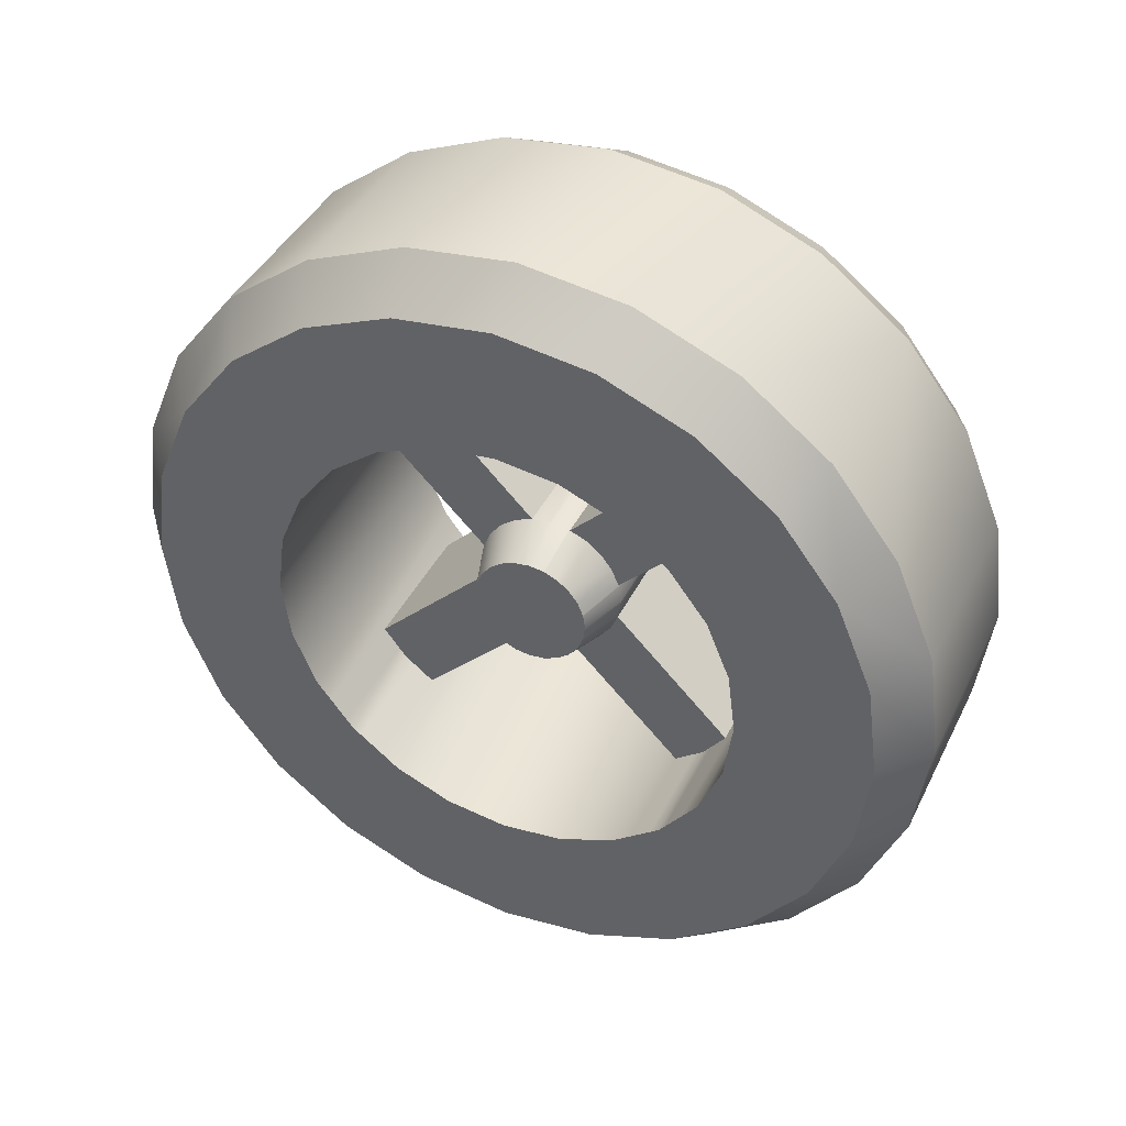
<metadata>
{"format":"obj","ext":"obj","renderer":"f3d","projection":"perspective","resolution":1024,"background":"white","views":[{"elev":41.3,"azim":-65.5,"up":"+Y"}]}
</metadata>
<code>
o Wheel05
v -0.1149 0.1962 -0.1962
v -0.07797 0.2668 -0.154
v -0.07797 0.2178 -0.2178
v -0.1149 0.2403 -0.1388
v -0.1149 0.2681 0.07183
v -0.07797 0.2668 0.154
v -0.07797 0.2975 0.07972
v -0.1149 0.2403 0.1388
v 0.06988 0.2178 0.2178
v 0.06988 0.2668 0.154
v -0.07797 0.2178 0.2178
v -0.07797 -0.2975 0.07972
v 0.06988 -0.308 -0
v 0.06988 -0.2975 0.07972
v -0.07797 -0.308 -0
v -0.1149 0.2775 0
v -0.07797 0.308 0
v -0.07797 0.07972 -0.2975
v 0.06988 0 -0.308
v -0.07797 0 -0.308
v 0.06988 0.07972 -0.2975
v -0.07797 -0 0.308
v -0.1149 0.07183 0.2681
v -0.1149 -0 0.2775
v -0.07797 0.07972 0.2975
v -0.1149 -0.2681 0.07183
v -0.1149 -0.2775 -0
v -0.1149 0.1962 0.1962
v -0.07797 -0.2178 0.2178
v 0.06988 -0.2668 0.154
v 0.06988 -0.2178 0.2178
v -0.07797 -0.2668 0.154
v 0.06988 0.2668 -0.154
v 0.06988 0.2178 -0.2178
v -0.1149 -0.1388 0.2403
v -0.1149 -0.1962 0.1962
v -0.07797 -0.154 0.2668
v -0.07797 -0.2975 -0.07972
v 0.06988 -0.2668 -0.154
v 0.06988 -0.2975 -0.07972
v -0.07797 -0.2668 -0.154
v -0.07797 0.154 -0.2668
v 0.06988 0.154 -0.2668
v -0.07797 -0.154 -0.2668
v 0.06988 -0.2178 -0.2178
v -0.07797 -0.2178 -0.2178
v 0.06988 -0.154 -0.2668
v -0.1149 0.1388 -0.2403
v -0.1149 0.07183 -0.2681
v -0.1149 -0.2681 -0.07183
v 0.1007 0.07497 -0.2798
v 0.1007 -0.07497 -0.2798
v 0.1007 0 -0.2897
v 0.1007 0.1448 -0.2509
v 0.1007 -0.1448 -0.2509
v 0.1007 0.2048 -0.2048
v 0.1007 0 -0.2232
v 0.1007 0.05777 -0.2156
v 0.1007 0.1116 -0.1933
v 0.1007 0.2509 -0.1448
v 0.1007 0.1463 -0.1667
v 0.1007 0.1578 -0.1578
v 0.1007 0.1667 -0.1463
v 0.1007 0.1933 -0.1116
v 0.1007 0.2798 -0.07497
v 0.1007 0.2156 -0.05777
v 0.1007 0.2897 0
v 0.1007 0.2232 0
v 0.1007 0.2156 0.05777
v 0.1007 0.2798 0.07497
v 0.1007 0.1933 0.1116
v 0.1007 0.2509 0.1448
v 0.1007 0.1667 0.1463
v 0.1007 0.2048 0.2048
v 0.1007 0.1578 0.1578
v 0.1007 0.1463 0.1667
v 0.1007 0.1116 0.1933
v 0.1007 0.05777 0.2156
v 0.1007 0.1448 0.2509
v 0.1007 -0 0.2232
v 0.1007 -0.1448 0.2509
v 0.1007 -0.05777 0.2156
v 0.1007 -0.2048 0.2048
v 0.1007 -0.1116 0.1933
v 0.1007 -0.1463 0.1667
v 0.1007 -0.1578 0.1578
v 0.1007 -0.1667 0.1463
v 0.1007 -0.2509 0.1448
v 0.1007 -0.1933 0.1116
v 0.1007 -0.2798 0.07497
v 0.1007 -0.2156 0.05777
v 0.1007 -0.2232 -0
v 0.1007 -0.2897 -0
v 0.1007 -0.2156 -0.05777
v 0.1007 -0.2798 -0.07497
v 0.1007 -0.1933 -0.1116
v 0.1007 -0.2509 -0.1448
v 0.1007 -0.1667 -0.1463
v 0.1007 -0.1578 -0.1578
v 0.1007 -0.1463 -0.1667
v 0.1007 -0.1116 -0.1933
v 0.1007 -0.2048 -0.2048
v 0.1007 -0.05777 -0.2156
v 0.1007 0.07497 0.2798
v 0.1007 -0.07497 0.2798
v 0.1007 -0 0.2897
v -0.07797 0.154 0.2668
v 0.06988 0.154 0.2668
v -0.1149 -0.1388 -0.2403
v -0.1149 -0.1962 -0.1962
v 0.06988 -0 0.308
v 0.06988 -0.07972 0.2975
v -0.1149 0 -0.2775
v 0.06988 0.2975 0.07972
v -0.1149 -0.07183 -0.2681
v -0.07797 -0.07972 -0.2975
v -0.1149 -0.07183 0.2681
v -0.07797 -0.07972 0.2975
v 0.06988 0.2975 -0.07972
v -0.1149 -0.2403 -0.1388
v 0.06988 0.07972 0.2975
v -0.07797 0.2975 -0.07972
v 0.06988 0.308 0
v 0.06988 -0.07972 -0.2975
v 0.06988 -0.154 0.2668
v -0.1149 0.1388 0.2403
v -0.1149 -0.2403 0.1388
v -0.1149 0.2681 -0.07183
v -0.1149 0 -0.2232
v -0.1149 -0.05777 -0.2156
v -0.1149 -0.1116 -0.1933
v -0.1149 -0.1463 -0.1667
v -0.1149 -0.1578 -0.1578
v -0.1149 -0.1667 -0.1463
v -0.1149 -0.1933 -0.1116
v -0.1149 -0.2156 -0.05777
v -0.1149 -0.2232 -0
v -0.1149 -0.2156 0.05777
v -0.1149 -0.1933 0.1116
v -0.1149 -0.1667 0.1463
v -0.1149 -0.1578 0.1578
v -0.1149 -0.1463 0.1667
v -0.1149 -0.1116 0.1933
v -0.1149 -0.05777 0.2156
v -0.1149 -0 0.2232
v -0.1149 0.05777 0.2156
v -0.1149 0.1116 0.1933
v -0.1149 0.1463 0.1667
v -0.1149 0.1578 0.1578
v -0.1149 0.1667 0.1463
v -0.1149 0.1933 0.1116
v -0.1149 0.2156 0.05777
v -0.1149 0.2232 0
v -0.1149 0.2156 -0.05777
v -0.1149 0.1933 -0.1116
v -0.1149 0.1667 -0.1463
v -0.1149 0.1578 -0.1578
v -0.1149 0.1463 -0.1667
v -0.1149 0.1116 -0.1933
v -0.1149 0.05777 -0.2156
v -0.02869 -0.05391 0.01444
v 0.1007 -0.05581 -0
v 0.1007 -0.05391 0.01444
v -0.02869 -0.05581 -0
v -0.02869 0 -0.05581
v 0.1007 0.01444 -0.05391
v 0.1007 0 -0.05581
v -0.02869 0.01444 -0.05391
v -0.1149 0.1303 0.1183
v -0.02869 0.1417 0.1034
v -0.02869 0.1303 0.1183
v -0.1149 0.1417 0.1034
v -0.1149 0.04579 0.1709
v 0.1007 0.08846 0.1532
v 0.1007 0.04579 0.1709
v -0.1149 0.08846 0.1532
v 0.1007 0.1034 0.1417
v -0.02869 0.1034 0.1417
v -0.1149 0.1034 0.1417
v 0.08068 0.1034 0.1417
v -0.02869 -0.1028 -0.1422
v -0.1149 -0.1183 -0.1303
v -0.02869 -0.1183 -0.1303
v -0.1149 -0.1028 -0.1422
v 0.08068 -0.01444 -0.05391
v 0.1007 -0.01444 -0.05391
v -0.02869 -0.01444 -0.05391
v 0.1007 0.01444 0.05391
v -0.02869 -0 0.05581
v 0.1007 -0 0.05581
v -0.02869 0.01444 0.05391
v -0.1149 0.1532 0.08846
v 0.1007 0.1709 0.04579
v 0.1007 0.1532 0.08846
v -0.1149 0.1709 0.04579
v 0.1007 -0.01444 0.05391
v 0.08068 -0.01523 0.05358
v 0.1007 -0.01523 0.05358
v -0.02869 -0.01523 0.05358
v -0.02869 -0.01444 0.05391
v 0.1007 0 -0.1769
v 0.1007 0.04579 -0.1709
v 0.1007 0.08846 -0.1532
v 0.1007 0.1034 -0.1417
v 0.1007 0.1183 -0.1303
v 0.1007 0.1422 -0.1028
v 0.1007 0.1251 -0.1251
v 0.1007 0.1532 -0.08846
v 0.1007 0.1709 -0.04579
v 0.1007 0.1769 0
v 0.1007 0.1417 0.1034
v 0.1007 0.1303 0.1183
v 0.1007 0.1251 0.1251
v 0.1007 -0 0.1769
v 0.1007 -0.04579 -0.1709
v 0.1007 -0.08846 -0.1532
v 0.1007 -0.1028 -0.1422
v 0.1007 -0.1251 -0.1251
v 0.1007 -0.1303 -0.1183
v 0.1007 -0.1422 -0.1028
v 0.1007 -0.1532 -0.08846
v 0.1007 -0.1709 -0.04579
v 0.1007 -0.1769 -0
v 0.1007 -0.1709 0.04579
v 0.1007 -0.1532 0.08846
v 0.1007 -0.1417 0.1034
v 0.1007 -0.1303 0.1183
v 0.1007 -0.1251 0.1251
v 0.1007 -0.1034 0.1417
v 0.1007 -0.08846 0.1532
v 0.1007 -0.04579 0.1709
v -0.1149 -0.1303 -0.1183
v -0.02869 -0.1422 -0.1028
v -0.02869 -0.1303 -0.1183
v -0.1149 -0.1422 -0.1028
v -0.02869 -0.1417 0.1034
v 0.08068 -0.05358 0.01523
v 0.08068 -0.1417 0.1034
v -0.02869 -0.05358 0.01523
v -0.1149 -0.1709 0.04579
v -0.1149 -0.1769 -0
v 0.1007 0.01523 -0.05358
v -0.02869 0.01523 -0.05358
v 0.08068 0.01523 -0.05358
v 0.1007 -0.05358 0.01523
v 0.1007 0.05581 0
v -0.02869 0.05391 0.01444
v 0.1007 0.05391 0.01444
v -0.02869 0.05581 0
v -0.1149 -0.1183 0.1303
v -0.02869 -0.1034 0.1417
v -0.02869 -0.1183 0.1303
v -0.1149 -0.1034 0.1417
v -0.1149 -0.1532 -0.08846
v 0.08068 -0.1422 -0.1028
v 0.08068 -0.1034 0.1417
v -0.1149 0.1709 -0.04579
v -0.1149 0.1532 -0.08846
v 0.08068 0.1417 0.1034
v -0.1149 -0.1532 0.08846
v 0.08068 -0.05391 -0.01444
v -0.02869 -0.05391 -0.01444
v 0.1007 -0.0279 -0.04833
v 0.1007 0.0279 -0.04833
v 0.1007 0.03946 -0.03946
v 0.1007 -0.03946 -0.03946
v 0.1007 0.04833 -0.0279
v 0.1007 -0.04833 -0.0279
v 0.1007 0.05391 -0.01444
v 0.1007 -0.05391 -0.01444
v 0.1007 0.05358 0.01523
v 0.1007 0.04833 0.0279
v 0.1007 -0.04833 0.0279
v 0.1007 0.03946 0.03946
v 0.1007 -0.03946 0.03946
v 0.1007 0.0279 0.04833
v 0.1007 -0.0279 0.04833
v 0.1007 0.01523 0.05358
v -0.1149 -0.1251 -0.1251
v -0.02869 -0.1251 -0.1251
v -0.1149 0.1251 0.1251
v -0.02869 0.1251 0.1251
v -0.02869 0.1422 -0.1028
v 0.08068 0.05391 -0.01444
v 0.08068 0.1422 -0.1028
v -0.02869 0.05391 -0.01444
v -0.02869 0.1183 -0.1303
v -0.02869 0.1034 -0.1417
v -0.02869 0.1251 -0.1251
v -0.02869 0.1303 -0.1183
v -0.02869 0.0279 -0.04833
v -0.02869 0.03946 -0.03946
v -0.02869 0.04833 -0.0279
v -0.1149 0.1183 -0.1303
v -0.1149 0.1251 -0.1251
v -0.02869 0.01523 0.05358
v 0.08068 0.01523 0.05358
v 0.08068 0.05358 0.01523
v -0.02869 0.05358 0.01523
v 0.08068 0.1034 -0.1417
v 0.08068 -0.1028 -0.1422
v -0.02869 -0.0279 -0.04833
v -0.02869 -0.03946 -0.03946
v -0.02869 -0.04833 -0.0279
v -0.06493 -0.01127 -0.04205
v -0.06493 0.01127 -0.04205
v -0.06493 0 -0.04353
v -0.06493 0.01188 -0.04179
v -0.06493 -0.02177 -0.0377
v -0.06493 0.02177 -0.0377
v -0.06493 0.03078 -0.03078
v -0.06493 -0.03078 -0.03078
v -0.06493 0.0377 -0.02177
v -0.06493 -0.0377 -0.02177
v -0.06493 0.04205 -0.01127
v -0.06493 -0.04205 -0.01127
v -0.06493 0.04353 0
v -0.06493 -0.04353 -0
v -0.06493 0.04205 0.01127
v -0.06493 -0.04205 0.01127
v -0.06493 0.04179 0.01188
v -0.06493 -0.04179 0.01188
v -0.06493 0.0377 0.02177
v -0.06493 -0.0377 0.02177
v -0.06493 0.03078 0.03078
v -0.06493 -0.03078 0.03078
v -0.06493 0.02177 0.0377
v -0.06493 -0.02177 0.0377
v -0.06493 0.01188 0.04179
v -0.06493 -0.01188 0.04179
v -0.06493 0.01127 0.04205
v -0.06493 -0.01127 0.04205
v -0.06493 -0 0.04353
v -0.1149 0.1769 0
v -0.02869 -0.04833 0.0279
v -0.02869 -0.03946 0.03946
v -0.02869 -0.0279 0.04833
v -0.02869 -0.1303 0.1183
v -0.02869 -0.1251 0.1251
v -0.1149 -0.1709 -0.04579
v -0.1149 -0.08846 -0.1532
v -0.1149 -0.04579 -0.1709
v -0.1149 0 -0.1769
v -0.1149 0.04579 -0.1709
v -0.1149 0.08846 -0.1532
v -0.1149 0.1303 -0.1183
v -0.1149 0.1422 -0.1028
v -0.1149 -0.04579 0.1709
v -0.1149 -0 0.1769
v -0.1149 0.1034 -0.1417
v -0.1149 -0.08846 0.1532
v -0.1149 -0.1251 0.1251
v -0.1149 -0.1303 0.1183
v -0.1149 -0.1417 0.1034
v -0.1149 0.1183 0.1303
v -0.02869 0.1183 0.1303
v -0.02869 0.04833 0.0279
v -0.02869 0.03946 0.03946
v -0.02869 0.0279 0.04833
v 0.08068 -0.1251 -0.1251
v 0.08068 -0.1303 -0.1183
v 0.08068 -0.0279 -0.04833
v 0.08068 -0.03946 -0.03946
v 0.08068 -0.04833 -0.0279
v 0.08068 -0.04833 0.0279
v 0.08068 -0.03946 0.03946
v 0.08068 -0.0279 0.04833
v 0.08068 -0.1303 0.1183
v 0.08068 -0.1251 0.1251
v 0.08068 0.04833 0.0279
v 0.08068 0.03946 0.03946
v 0.08068 0.0279 0.04833
v 0.08068 0.1303 0.1183
v 0.08068 0.1251 0.1251
v 0.08068 0.1183 -0.1303
v 0.08068 0.1251 -0.1251
v 0.08068 0.0279 -0.04833
v 0.08068 0.03946 -0.03946
v 0.08068 0.04833 -0.0279
f 1 2 3
f 2 1 4
f 5 6 7
f 6 5 8
f 6 9 10
f 9 6 11
f 12 13 14
f 13 12 15
f 16 7 17
f 7 16 5
f 18 19 20
f 19 18 21
f 22 23 24
f 23 22 25
f 26 15 12
f 15 26 27
f 28 6 8
f 6 28 11
f 29 30 31
f 30 29 32
f 3 33 34
f 33 3 2
f 32 14 30
f 14 32 12
f 29 35 36
f 35 29 37
f 38 39 40
f 39 38 41
f 42 21 18
f 21 42 43
f 44 45 46
f 45 44 47
f 48 18 49
f 18 48 42
f 27 38 15
f 38 27 50
f 51 52 53
f 52 51 54
f 52 54 55
f 55 54 56
f 55 56 57
f 57 56 58
f 58 56 59
f 59 56 60
f 59 60 61
f 61 60 62
f 62 60 63
f 63 60 64
f 64 60 65
f 64 65 66
f 66 65 67
f 66 67 68
f 68 67 69
f 69 67 70
f 69 70 71
f 71 70 72
f 71 72 73
f 73 72 74
f 73 74 75
f 75 74 76
f 76 74 77
f 77 74 78
f 78 74 79
f 78 79 80
f 81 80 79
f 81 82 80
f 83 82 81
f 83 84 82
f 83 85 84
f 83 86 85
f 83 87 86
f 88 87 83
f 88 89 87
f 90 89 88
f 90 91 89
f 90 92 91
f 93 92 90
f 93 94 92
f 95 94 93
f 95 96 94
f 97 96 95
f 97 98 96
f 97 99 98
f 97 100 99
f 97 101 100
f 102 101 97
f 102 103 101
f 102 57 103
f 57 102 55
f 81 79 104
f 81 104 105
f 105 104 106
f 19 51 53
f 51 19 21
f 40 97 95
f 97 40 39
f 9 107 108
f 107 9 11
f 14 93 90
f 93 14 13
f 46 109 44
f 109 46 110
f 105 111 112
f 111 105 106
f 30 90 88
f 90 30 14
f 49 20 113
f 20 49 18
f 114 72 70
f 72 114 10
f 115 20 116
f 20 115 113
f 22 117 118
f 117 22 24
f 33 65 60
f 65 33 119
f 3 43 42
f 43 3 34
f 50 41 38
f 41 50 120
f 43 56 54
f 56 43 34
f 121 22 111
f 22 121 25
f 79 121 104
f 121 79 108
f 108 25 121
f 25 108 107
f 122 123 119
f 123 122 17
f 116 47 44
f 47 116 124
f 112 37 125
f 37 112 118
f 15 40 13
f 40 15 38
f 111 118 112
f 118 111 22
f 2 119 33
f 119 2 122
f 25 126 23
f 126 25 107
f 127 12 32
f 12 127 26
f 74 108 79
f 108 74 9
f 123 70 67
f 70 123 114
f 119 67 65
f 67 119 123
f 48 3 42
f 3 48 1
f 10 74 72
f 74 10 9
f 4 122 2
f 122 4 128
f 21 54 51
f 54 21 43
f 13 95 93
f 95 13 40
f 124 55 47
f 55 124 52
f 125 29 31
f 29 125 37
f 118 35 37
f 35 118 117
f 128 17 122
f 17 128 16
f 34 60 56
f 60 34 33
f 32 36 127
f 36 32 29
f 7 10 114
f 10 7 6
f 19 52 124
f 52 19 53
f 126 11 28
f 11 126 107
f 41 110 46
f 110 41 120
f 109 116 44
f 116 109 115
f 47 102 45
f 102 47 55
f 20 124 116
f 124 20 19
f 81 112 125
f 112 81 105
f 41 45 39
f 45 41 46
f 31 88 83
f 88 31 30
f 104 111 106
f 111 104 121
f 17 114 123
f 114 17 7
f 39 102 97
f 102 39 45
f 83 125 31
f 125 83 81
f 115 49 113
f 49 115 109
f 49 109 48
f 48 109 129
f 129 109 130
f 130 109 110
f 130 110 131
f 131 110 120
f 131 120 132
f 132 120 133
f 133 120 134
f 134 120 135
f 135 120 50
f 135 50 136
f 136 50 27
f 136 27 137
f 137 27 26
f 137 26 138
f 138 26 139
f 139 26 127
f 139 127 140
f 140 127 36
f 140 36 141
f 141 36 142
f 142 36 143
f 143 36 144
f 144 36 35
f 144 35 145
f 126 145 35
f 126 146 145
f 28 146 126
f 28 147 146
f 28 148 147
f 28 149 148
f 28 150 149
f 8 150 28
f 8 151 150
f 5 151 8
f 5 152 151
f 16 152 5
f 16 153 152
f 16 154 153
f 128 154 16
f 128 155 154
f 4 155 128
f 4 156 155
f 4 157 156
f 4 158 157
f 4 159 158
f 1 159 4
f 1 160 159
f 48 160 1
f 160 48 129
f 126 35 117
f 126 117 23
f 23 117 24
f 161 162 163
f 162 161 164
f 165 166 167
f 166 165 168
f 169 170 171
f 170 169 172
f 173 174 175
f 174 173 176
f 176 177 174
f 177 176 178
f 178 176 179
f 177 178 180
f 181 182 183
f 182 181 184
f 185 167 186
f 167 185 187
f 167 187 165
f 188 189 190
f 189 188 191
f 192 193 194
f 193 192 195
f 196 197 198
f 197 196 199
f 199 196 200
f 58 103 57
f 103 58 59
f 103 59 101
f 101 59 61
f 101 61 201
f 201 61 202
f 202 61 203
f 203 61 62
f 203 62 63
f 203 63 204
f 204 63 64
f 204 64 205
f 206 64 66
f 205 64 207
f 207 64 206
f 206 66 208
f 208 66 209
f 209 66 68
f 209 68 210
f 210 68 69
f 210 69 193
f 193 69 194
f 194 69 71
f 194 71 211
f 211 71 212
f 212 71 73
f 212 73 213
f 213 73 177
f 177 73 174
f 174 73 75
f 174 75 175
f 175 75 76
f 175 76 77
f 175 77 214
f 201 100 101
f 100 201 215
f 100 215 216
f 100 216 99
f 99 216 98
f 98 216 217
f 98 217 96
f 96 217 218
f 96 218 219
f 96 219 220
f 96 220 94
f 94 220 221
f 94 221 222
f 94 222 92
f 92 222 223
f 92 223 224
f 92 224 91
f 91 224 225
f 91 225 89
f 89 225 226
f 89 226 227
f 89 227 87
f 87 227 228
f 87 228 229
f 87 229 230
f 87 230 86
f 86 230 231
f 86 231 85
f 85 231 84
f 84 231 214
f 84 214 77
f 84 77 78
f 84 78 82
f 82 78 80
f 232 233 234
f 233 232 235
f 236 237 238
f 237 236 239
f 223 240 224
f 240 223 241
f 168 242 166
f 242 168 243
f 242 243 244
f 237 163 245
f 163 237 161
f 161 237 239
f 246 247 248
f 247 246 249
f 250 251 252
f 251 250 253
f 220 254 221
f 254 220 255
f 254 255 233
f 254 233 235
f 199 256 197
f 256 199 251
f 257 208 209
f 208 257 258
f 259 194 211
f 194 259 192
f 192 259 170
f 192 170 172
f 224 260 225
f 260 224 240
f 261 233 255
f 233 261 262
f 166 186 167
f 186 166 242
f 186 242 263
f 263 242 264
f 263 264 265
f 263 265 266
f 266 265 267
f 266 267 268
f 268 267 269
f 268 269 270
f 270 269 246
f 270 246 162
f 162 246 248
f 162 248 163
f 163 248 271
f 163 271 245
f 245 271 272
f 245 272 273
f 273 272 274
f 273 274 275
f 275 274 276
f 275 276 277
f 277 276 278
f 277 278 198
f 198 278 188
f 198 188 196
f 196 188 190
f 183 279 280
f 279 183 182
f 281 171 282
f 171 281 169
f 283 284 285
f 284 283 286
f 243 287 288
f 287 243 289
f 289 243 290
f 290 243 283
f 283 243 291
f 283 291 292
f 283 292 293
f 283 293 286
f 289 294 287
f 294 289 295
f 180 296 297
f 296 180 178
f 247 271 248
f 271 247 298
f 298 247 299
f 243 300 244
f 300 243 288
f 181 185 301
f 185 181 187
f 299 259 298
f 259 299 170
f 183 187 181
f 187 183 280
f 187 280 234
f 187 234 233
f 187 233 302
f 302 233 303
f 303 233 304
f 304 233 262
f 305 306 307
f 306 305 308
f 308 305 309
f 308 309 310
f 310 309 311
f 311 309 312
f 311 312 313
f 313 312 314
f 313 314 315
f 315 314 316
f 315 316 317
f 317 316 318
f 317 318 319
f 319 318 320
f 319 320 321
f 321 320 322
f 321 322 323
f 323 322 324
f 323 324 325
f 325 324 326
f 325 326 327
f 327 326 328
f 327 328 329
f 329 328 330
f 329 330 331
f 331 330 332
f 331 332 333
f 195 210 193
f 210 195 334
f 236 335 239
f 335 236 336
f 336 236 337
f 337 236 199
f 199 236 251
f 251 236 338
f 251 338 252
f 252 338 339
f 221 340 222
f 340 221 254
f 190 200 196
f 200 190 189
f 215 341 216
f 341 215 342
f 201 342 215
f 342 201 343
f 203 344 202
f 344 203 345
f 202 343 201
f 343 202 344
f 216 301 217
f 301 216 181
f 181 216 184
f 184 216 341
f 346 289 290
f 289 346 295
f 258 206 208
f 206 258 285
f 285 258 283
f 283 258 347
f 348 214 231
f 214 348 349
f 347 290 283
f 290 347 346
f 287 350 288
f 350 287 294
f 269 249 246
f 249 269 284
f 249 284 286
f 351 231 230
f 231 351 348
f 352 252 339
f 252 352 250
f 204 345 203
f 345 204 350
f 350 204 288
f 288 204 300
f 164 270 162
f 270 164 261
f 261 164 262
f 349 175 214
f 175 349 173
f 338 352 339
f 352 338 353
f 280 232 234
f 232 280 279
f 334 209 210
f 209 334 257
f 236 353 338
f 353 236 354
f 222 241 223
f 241 222 340
f 225 238 226
f 238 225 260
f 238 260 236
f 236 260 354
f 256 230 229
f 230 256 251
f 230 251 253
f 230 253 351
f 355 282 356
f 282 355 281
f 179 356 178
f 356 179 355
f 357 170 299
f 170 357 358
f 170 358 359
f 170 359 296
f 170 296 178
f 170 178 171
f 171 178 282
f 282 178 356
f 278 191 188
f 191 278 296
f 296 278 297
f 132 343 131
f 343 132 342
f 342 132 341
f 341 132 133
f 341 133 134
f 341 134 184
f 184 134 135
f 184 135 182
f 182 135 279
f 279 135 232
f 232 135 235
f 235 135 136
f 235 136 254
f 254 136 340
f 340 136 137
f 340 137 241
f 241 137 240
f 240 137 138
f 240 138 260
f 260 138 139
f 260 139 354
f 354 139 353
f 353 139 140
f 353 140 352
f 352 140 250
f 250 140 253
f 253 140 351
f 351 140 141
f 351 141 348
f 348 141 142
f 348 142 143
f 348 143 349
f 349 143 147
f 147 143 146
f 146 143 144
f 146 144 145
f 130 160 129
f 160 130 159
f 159 130 131
f 159 131 158
f 158 131 343
f 158 343 344
f 158 344 345
f 158 345 157
f 157 345 156
f 156 345 350
f 156 350 155
f 155 350 294
f 155 294 295
f 155 295 346
f 155 346 347
f 155 347 154
f 154 347 258
f 154 258 257
f 154 257 153
f 153 257 334
f 153 334 152
f 152 334 195
f 152 195 192
f 152 192 151
f 151 192 172
f 151 172 169
f 151 169 150
f 150 169 281
f 150 281 355
f 150 355 179
f 150 179 176
f 150 176 149
f 149 176 173
f 149 173 148
f 148 173 147
f 147 173 349
f 305 165 187
f 165 305 307
f 189 332 200
f 332 189 333
f 319 299 247
f 299 319 321
f 189 331 333
f 331 189 191
f 293 315 286
f 315 293 313
f 316 304 262
f 304 316 314
f 337 326 336
f 326 337 328
f 299 323 357
f 323 299 321
f 249 319 247
f 319 249 317
f 200 330 199
f 330 200 332
f 314 303 304
f 303 314 312
f 312 302 303
f 302 312 309
f 311 291 310
f 291 311 292
f 322 161 239
f 161 322 320
f 309 187 302
f 187 309 305
f 292 313 293
f 313 292 311
f 320 164 161
f 164 320 318
f 326 335 336
f 335 326 324
f 308 168 306
f 168 308 243
f 324 239 335
f 239 324 322
f 310 243 308
f 243 310 291
f 199 328 337
f 328 199 330
f 357 325 358
f 325 357 323
f 307 168 165
f 168 307 306
f 296 327 329
f 327 296 359
f 359 325 327
f 325 359 358
f 191 329 331
f 329 191 296
f 286 317 249
f 317 286 315
f 318 262 164
f 262 318 316
f 185 360 301
f 360 185 361
f 361 185 255
f 255 185 362
f 255 362 363
f 255 363 364
f 255 364 261
f 217 360 218
f 360 217 301
f 362 186 263
f 186 362 185
f 363 263 266
f 263 363 362
f 364 266 268
f 266 364 363
f 261 268 270
f 268 261 364
f 219 255 220
f 255 219 361
f 360 219 218
f 219 360 361
f 365 238 237
f 238 365 366
f 238 366 367
f 238 367 197
f 238 197 256
f 238 256 368
f 368 256 369
f 369 229 228
f 229 369 256
f 227 369 228
f 369 227 368
f 226 368 227
f 368 226 238
f 365 245 273
f 245 365 237
f 366 273 275
f 273 366 365
f 277 366 275
f 366 277 367
f 198 367 277
f 367 198 197
f 259 370 298
f 370 259 371
f 371 259 372
f 372 259 297
f 297 259 180
f 180 259 373
f 180 373 374
f 180 213 177
f 213 180 374
f 276 297 278
f 297 276 372
f 274 372 276
f 372 274 371
f 272 371 274
f 371 272 370
f 271 370 272
f 370 271 298
f 373 211 212
f 211 373 259
f 374 212 213
f 212 374 373
f 375 244 300
f 244 375 376
f 244 376 285
f 244 285 377
f 377 285 378
f 378 285 379
f 379 285 284
f 207 375 205
f 375 207 376
f 285 207 206
f 207 285 376
f 267 284 269
f 284 267 379
f 265 379 267
f 379 265 378
f 377 265 264
f 265 377 378
f 244 264 242
f 264 244 377
f 205 300 204
f 300 205 375

</code>
